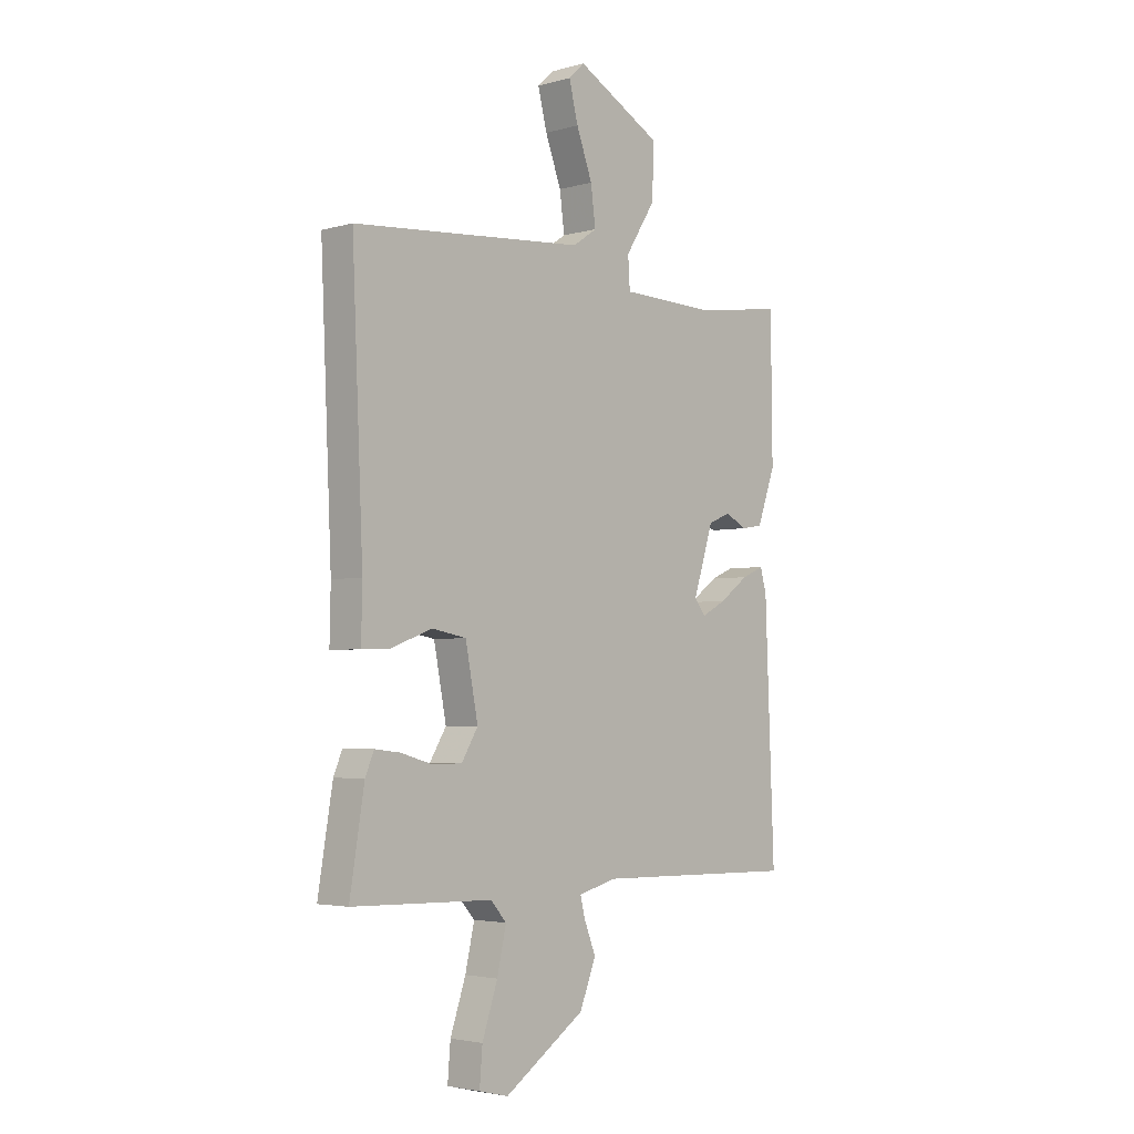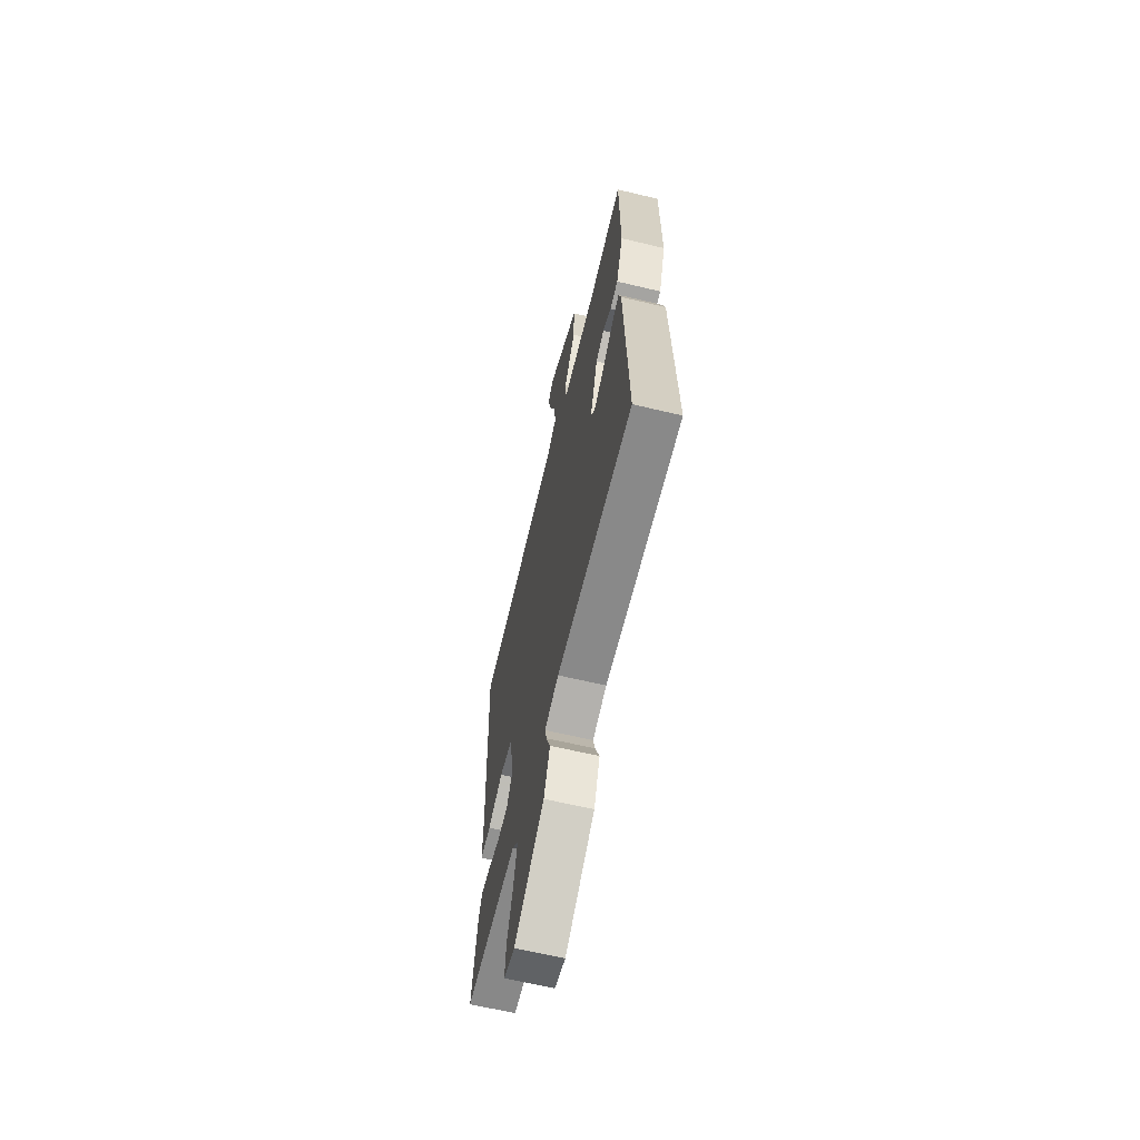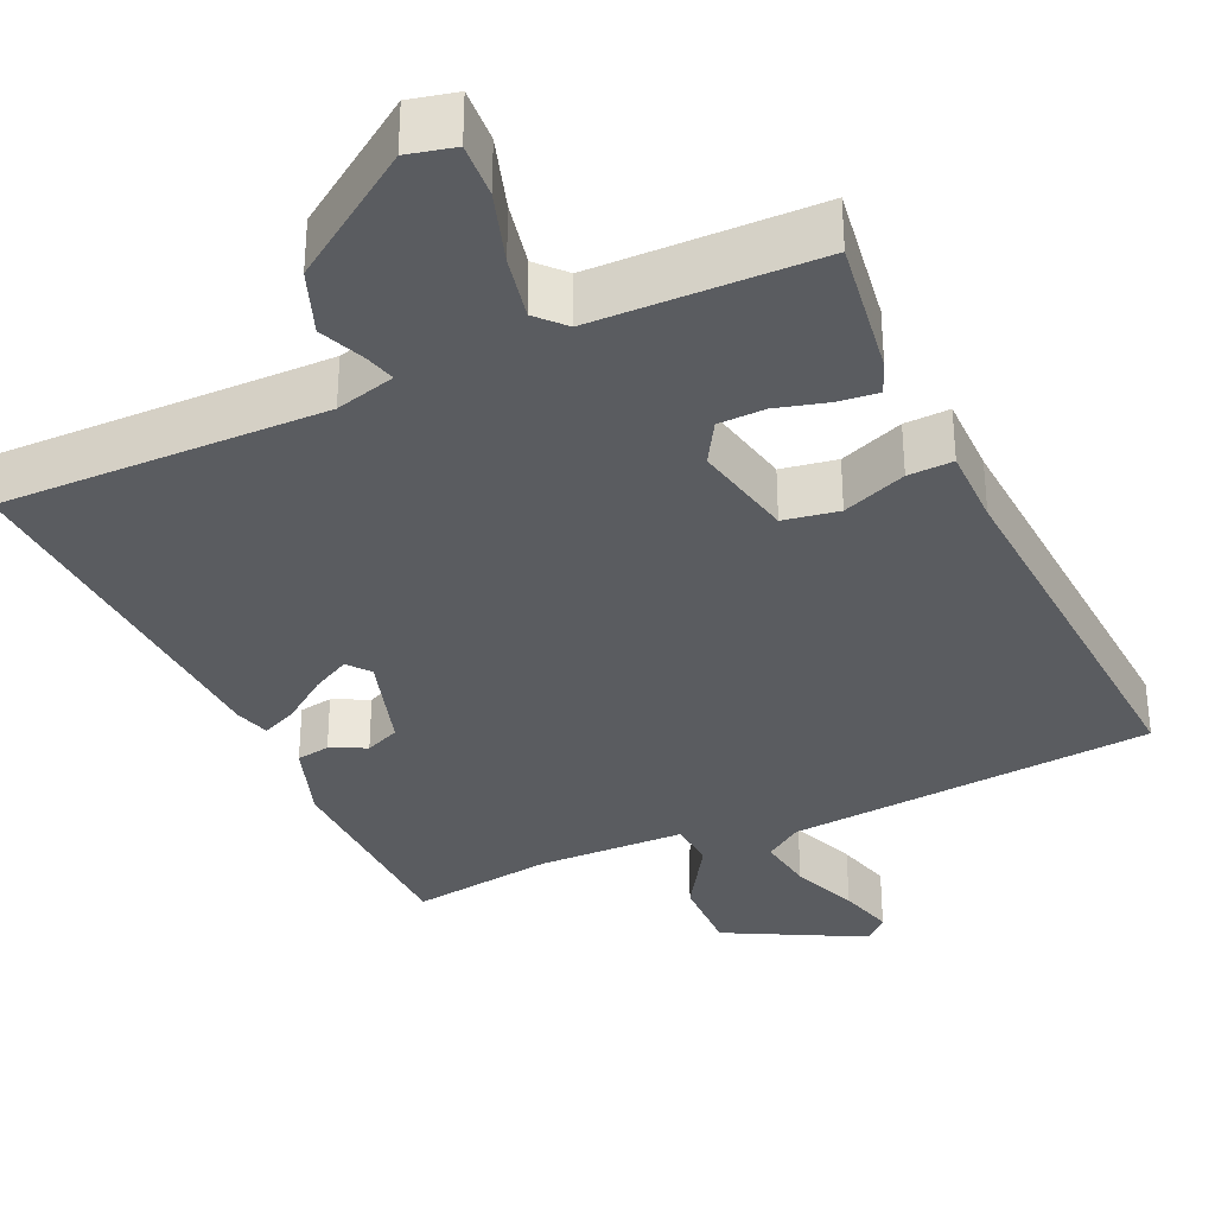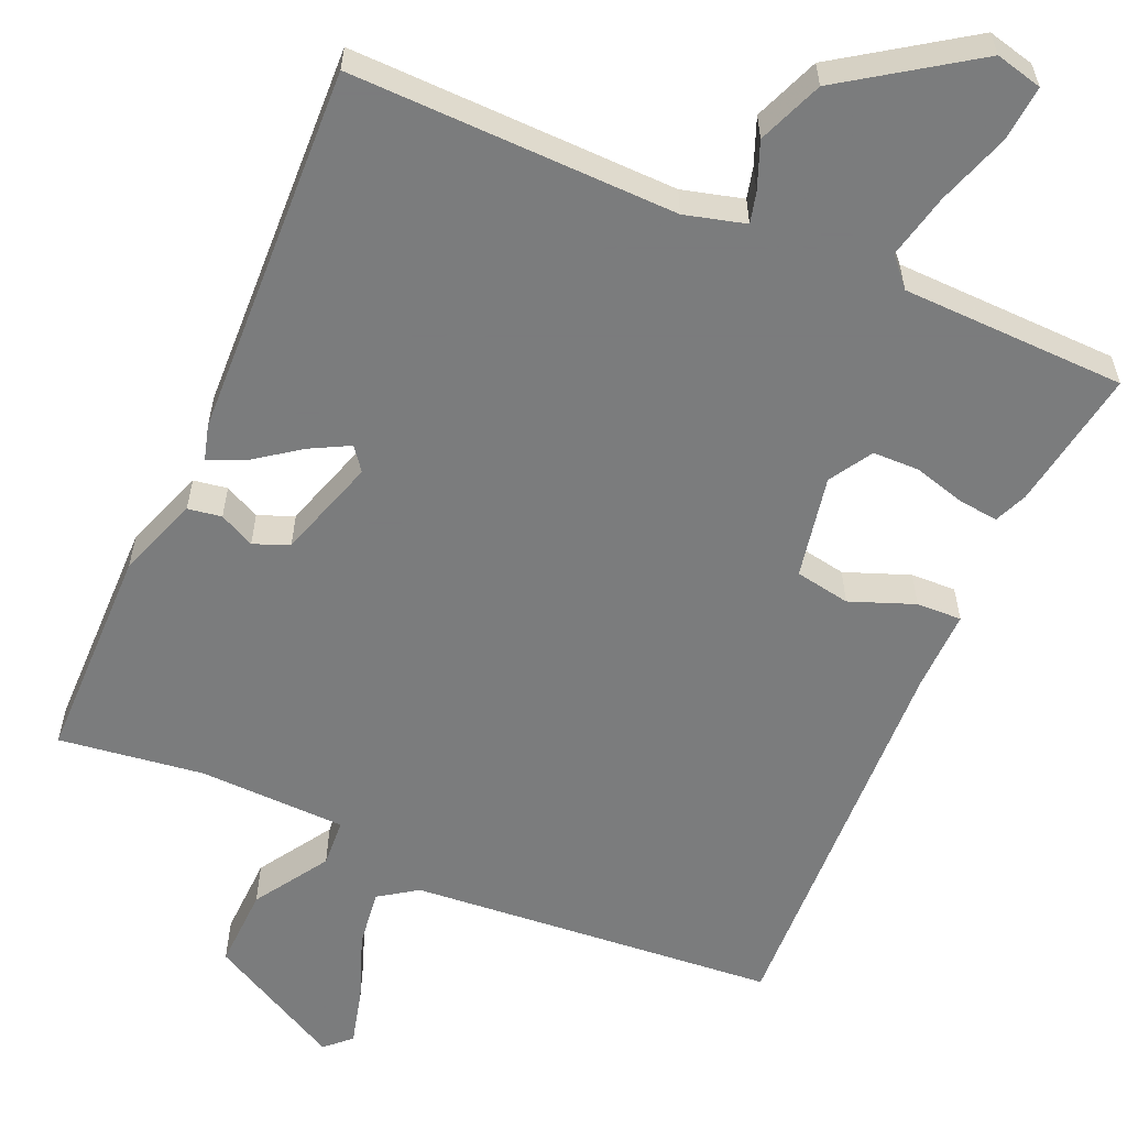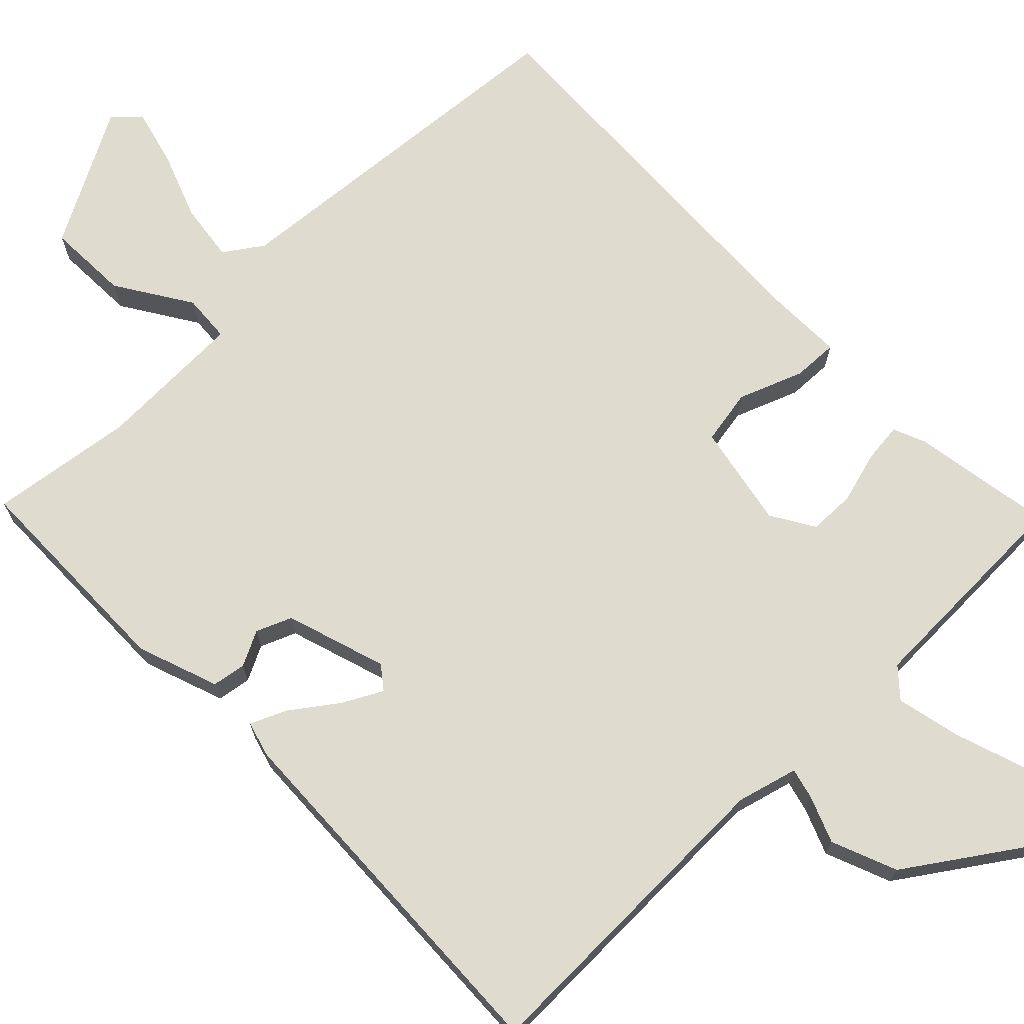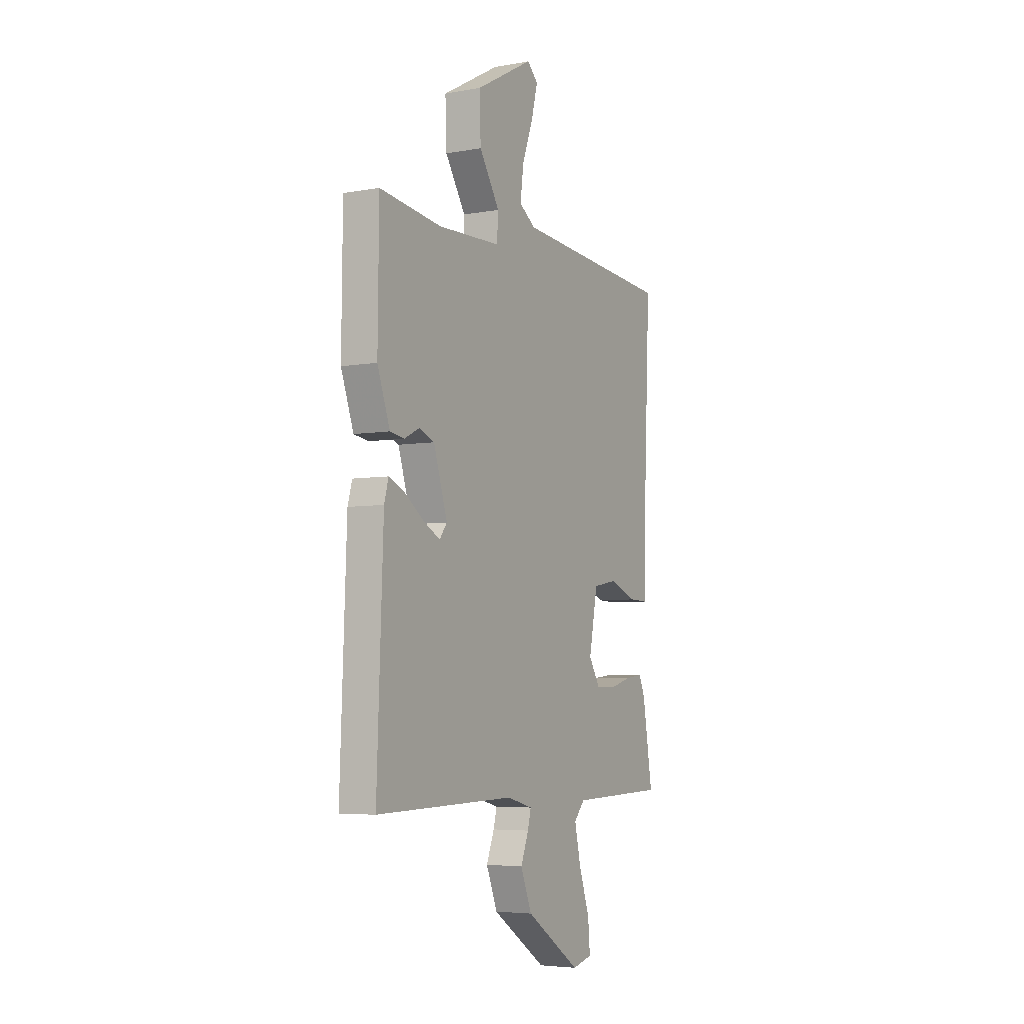
<metadata>
{"format":"obj","ext":"obj","renderer":"f3d","projection":"perspective","resolution":1024,"background":"white","views":[{"elev":-3.5,"azim":-47.1,"up":"+Z"},{"elev":-64.3,"azim":76.5,"up":"+Z"},{"elev":-33.7,"azim":-154.7,"up":"+Y"},{"elev":-58.6,"azim":156.5,"up":"+Y"},{"elev":70.3,"azim":135.8,"up":"+Y"},{"elev":-5.1,"azim":119.3,"up":"+Z"}]}
</metadata>
<code>
v -0.5 0.07 -0.5
v -0.47 0.07 -0.316
v -0.452 0.07 -0.273
v -0.4 0.07 -0.279
v -0.333 0.07 -0.298
v -0.272 0.07 -0.297
v -0.238 0.07 -0.241
v -0.264 0.07 -0.106
v -0.336 0.07 -0.093
v -0.42 0.07 -0.125
v -0.479 0.07 -0.127
v -0.477 0.07 -0.022
v -0.5 0.07 0.5
v -0.018 0.07 0.539
v 0.032 0.07 0.573
v 0.022 0.07 0.649
v -0.011 0.07 0.738
v -0.03 0.07 0.813
v 0.003 0.07 0.844
v 0.18 0.07 0.748
v 0.176 0.07 0.641
v 0.114 0.07 0.544
v 0.118 0.07 0.481
v 0.311 0.07 0.475
v 0.5 0.07 0.5
v 0.503 0.07 0.215
v 0.465 0.07 0.109
v 0.421 0.07 0.102
v 0.375 0.07 0.125
v 0.329 0.07 0.106
v 0.287 0.07 -0.025
v 0.31 0.07 -0.055
v 0.361 0.07 -0.028
v 0.422 0.07 0.016
v 0.468 0.07 0.036
v 0.481 0.07 -0.011
v 0.5 0.07 -0.5
v 0.075 0.07 -0.491
v -0.004 0.07 -0.512
v 0.006 0.07 -0.552
v 0.03 0.07 -0.613
v -0.004 0.07 -0.698
v -0.171 0.07 -0.811
v -0.232 0.07 -0.796
v -0.226 0.07 -0.724
v -0.194 0.07 -0.629
v -0.175 0.07 -0.545
v -0.208 0.07 -0.508
v -0.5 0 -0.5
v -0.47 0 -0.316
v -0.452 0 -0.273
v -0.4 0 -0.279
v -0.333 0 -0.298
v -0.272 0 -0.297
v -0.238 0 -0.241
v -0.264 0 -0.106
v -0.336 0 -0.093
v -0.42 0 -0.125
v -0.479 0 -0.127
v -0.477 0 -0.022
v -0.5 0 0.5
v -0.018 0 0.539
v 0.032 0 0.573
v 0.022 0 0.649
v -0.011 0 0.738
v -0.03 0 0.813
v 0.003 0 0.844
v 0.18 0 0.748
v 0.176 0 0.641
v 0.114 0 0.544
v 0.118 0 0.481
v 0.311 0 0.475
v 0.5 0 0.5
v 0.503 0 0.215
v 0.465 0 0.109
v 0.421 0 0.102
v 0.375 0 0.125
v 0.329 0 0.106
v 0.287 0 -0.025
v 0.31 0 -0.055
v 0.361 0 -0.028
v 0.422 0 0.016
v 0.468 0 0.036
v 0.481 0 -0.011
v 0.5 0 -0.5
v 0.075 0 -0.491
v -0.004 0 -0.512
v 0.006 0 -0.552
v 0.03 0 -0.613
v -0.004 0 -0.698
v -0.171 0 -0.811
v -0.232 0 -0.796
v -0.226 0 -0.724
v -0.194 0 -0.629
v -0.175 0 -0.545
v -0.208 0 -0.508
f 44 45 46
f 43 44 46
f 42 43 46
f 41 42 46
f 40 41 46
f 39 40 46 47
f 38 39 47 48
f 36 37 38
f 35 36 38
f 34 35 38
f 33 34 38
f 38 48 1
f 33 38 1
f 32 33 1
f 27 28 29
f 26 27 29
f 25 26 29
f 24 25 29
f 23 24 29 30
f 20 21 22
f 19 20 22
f 18 19 22
f 17 18 22
f 16 17 22
f 15 16 22 23
f 23 30 31
f 15 23 31
f 14 15 31
f 9 10 11 12
f 13 14 31
f 12 13 31
f 9 12 31
f 8 9 31
f 3 4 5
f 2 3 5
f 1 2 5
f 1 5 6
f 32 1 6
f 7 8 31 32
f 6 7 32
f 94 93 92
f 94 92 91
f 94 91 90
f 94 90 89
f 94 89 88
f 95 94 88 87
f 96 95 87 86
f 86 85 84
f 86 84 83
f 86 83 82
f 86 82 81
f 49 96 86
f 49 86 81
f 49 81 80
f 77 76 75
f 77 75 74
f 77 74 73
f 77 73 72
f 78 77 72 71
f 70 69 68
f 70 68 67
f 70 67 66
f 70 66 65
f 70 65 64
f 71 70 64 63
f 79 78 71
f 79 71 63
f 79 63 62
f 60 59 58 57
f 79 62 61
f 79 61 60
f 79 60 57
f 79 57 56
f 53 52 51
f 53 51 50
f 53 50 49
f 54 53 49
f 54 49 80
f 80 79 56 55
f 80 55 54
f 1 49 50 2
f 2 50 51 3
f 3 51 52 4
f 4 52 53 5
f 5 53 54 6
f 6 54 55 7
f 7 55 56 8
f 8 56 57 9
f 9 57 58 10
f 10 58 59 11
f 11 59 60 12
f 12 60 61 13
f 13 61 62 14
f 14 62 63 15
f 15 63 64 16
f 16 64 65 17
f 17 65 66 18
f 18 66 67 19
f 19 67 68 20
f 20 68 69 21
f 21 69 70 22
f 22 70 71 23
f 23 71 72 24
f 24 72 73 25
f 25 73 74 26
f 26 74 75 27
f 27 75 76 28
f 28 76 77 29
f 29 77 78 30
f 30 78 79 31
f 31 79 80 32
f 32 80 81 33
f 33 81 82 34
f 34 82 83 35
f 35 83 84 36
f 36 84 85 37
f 37 85 86 38
f 38 86 87 39
f 39 87 88 40
f 40 88 89 41
f 41 89 90 42
f 42 90 91 43
f 43 91 92 44
f 44 92 93 45
f 45 93 94 46
f 46 94 95 47
f 47 95 96 48
f 48 96 49 1

</code>
